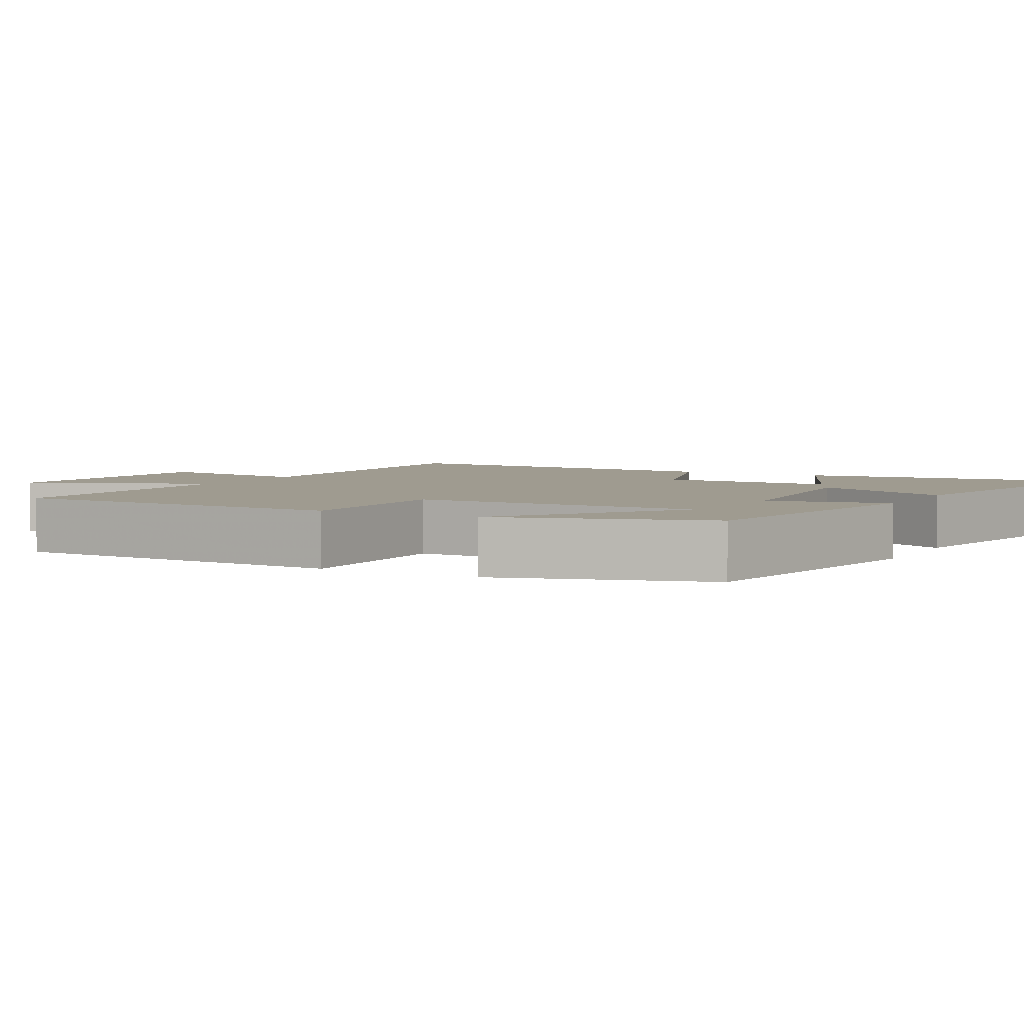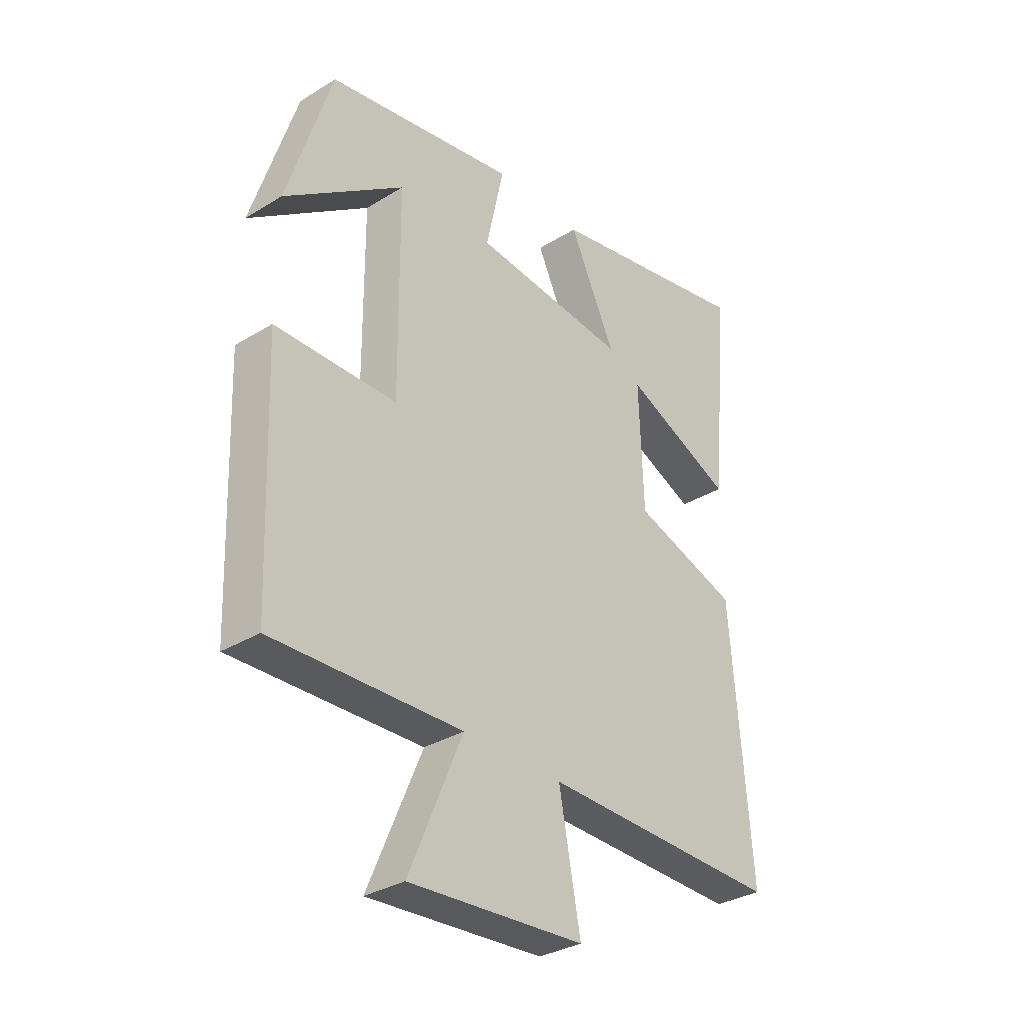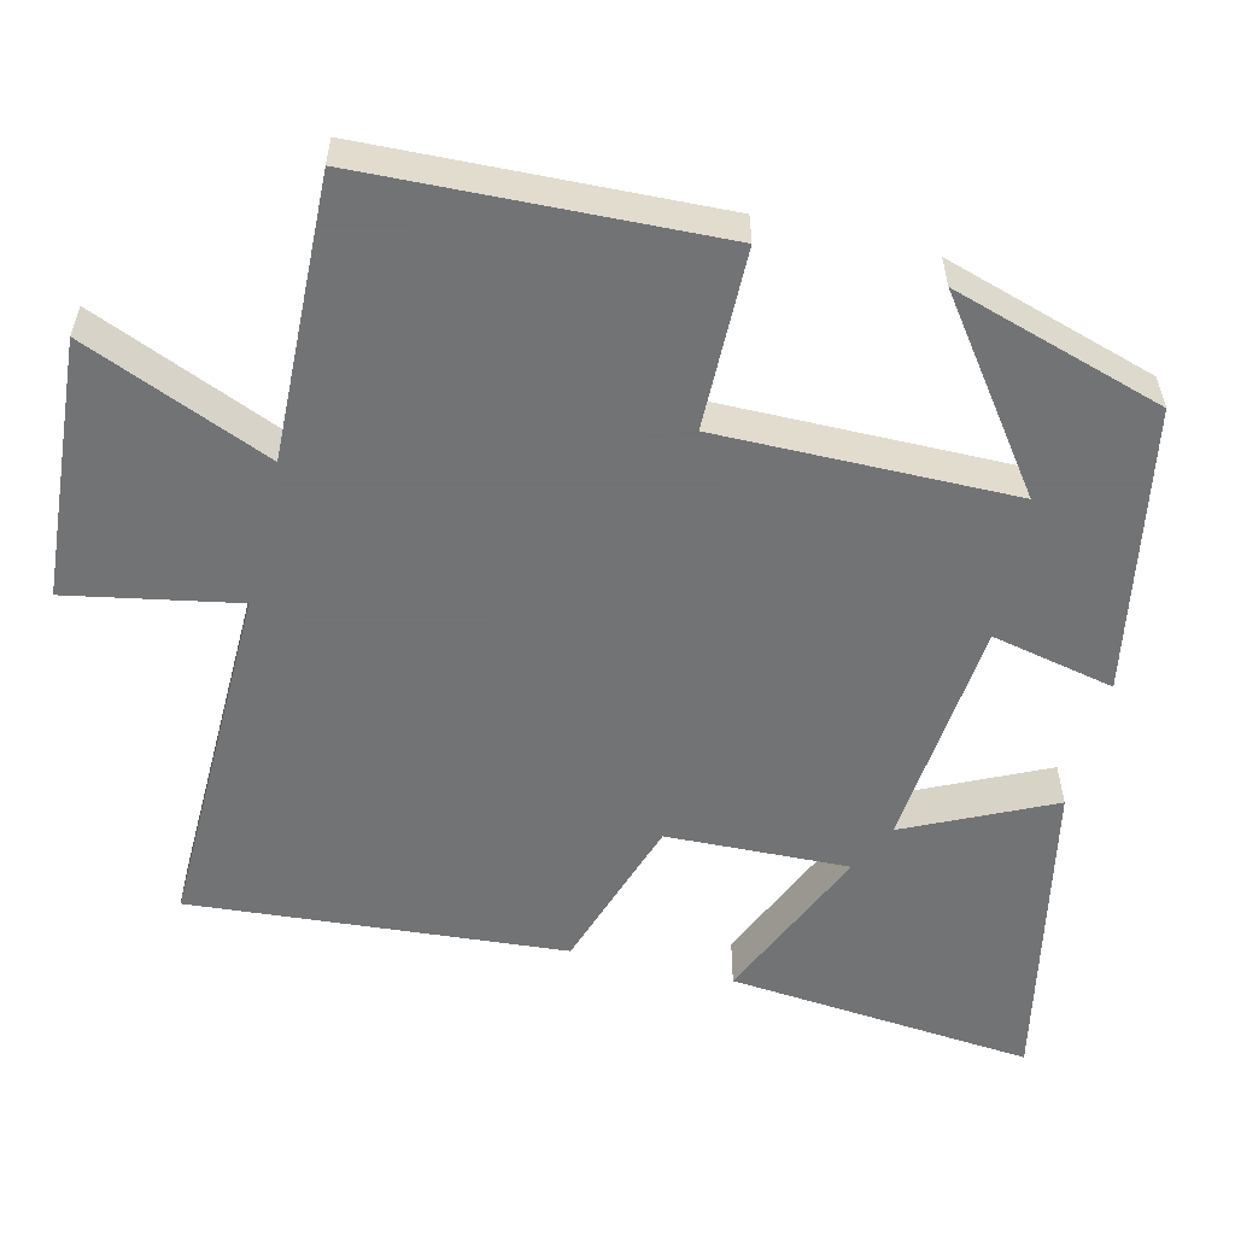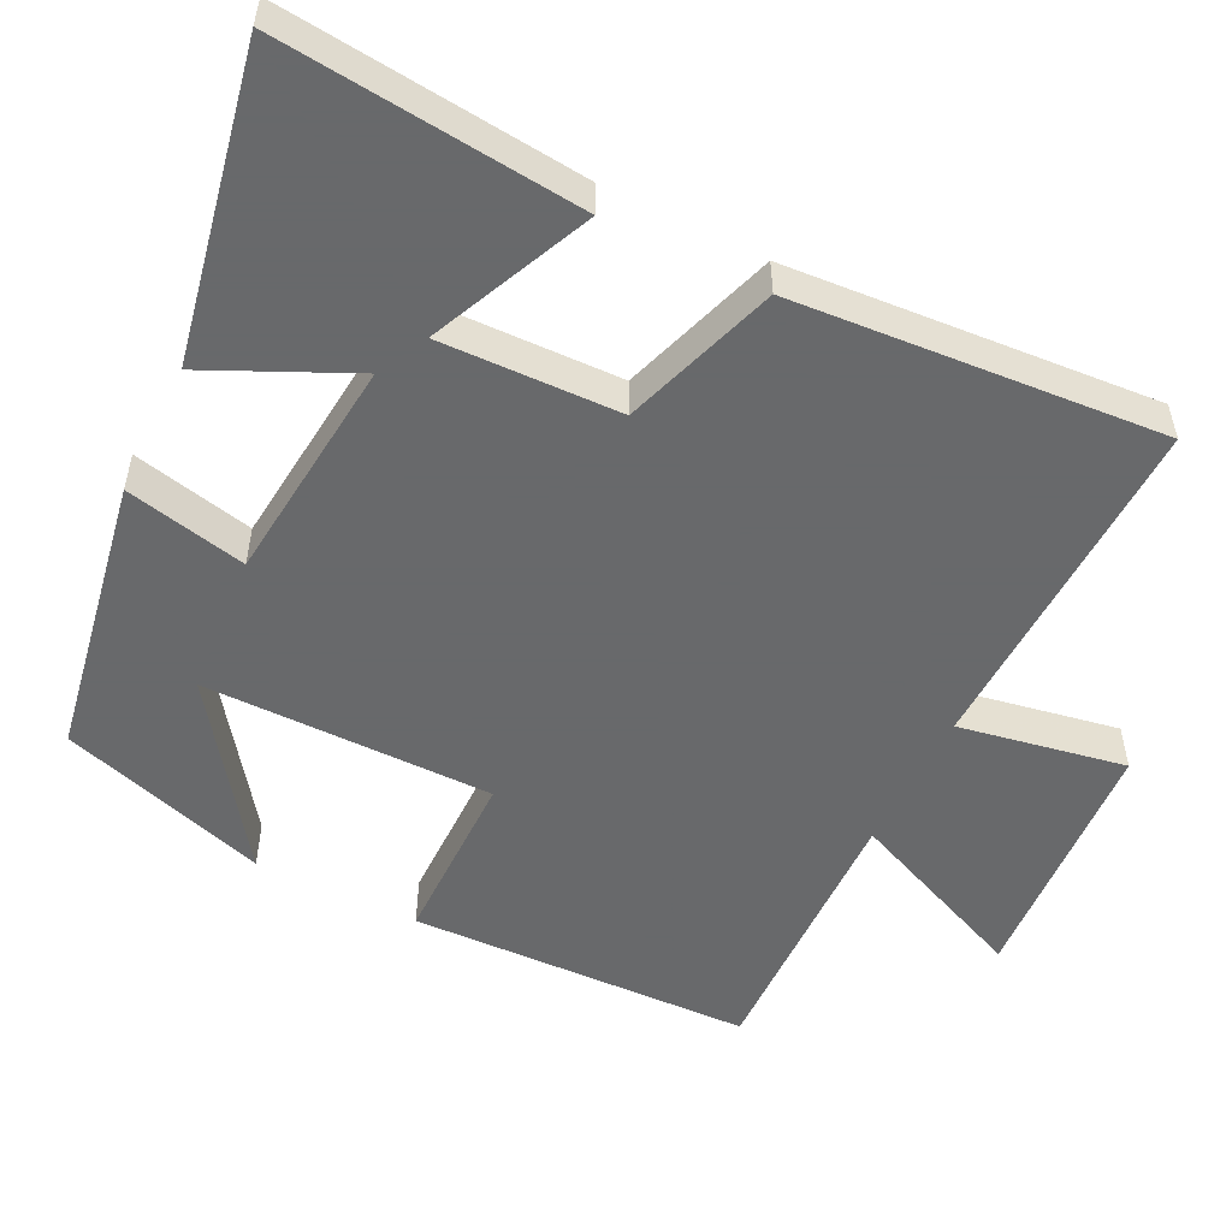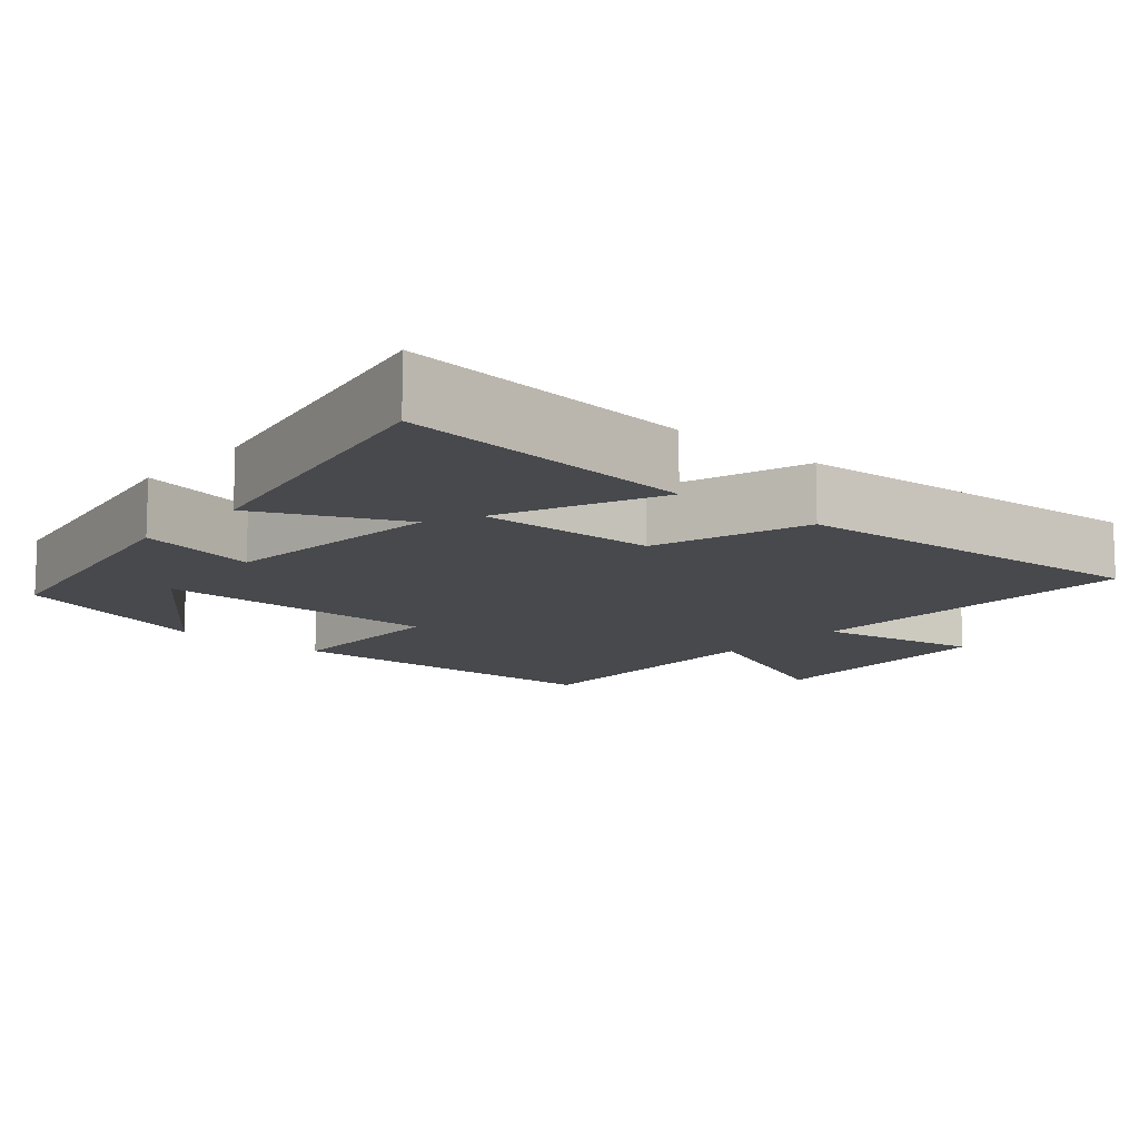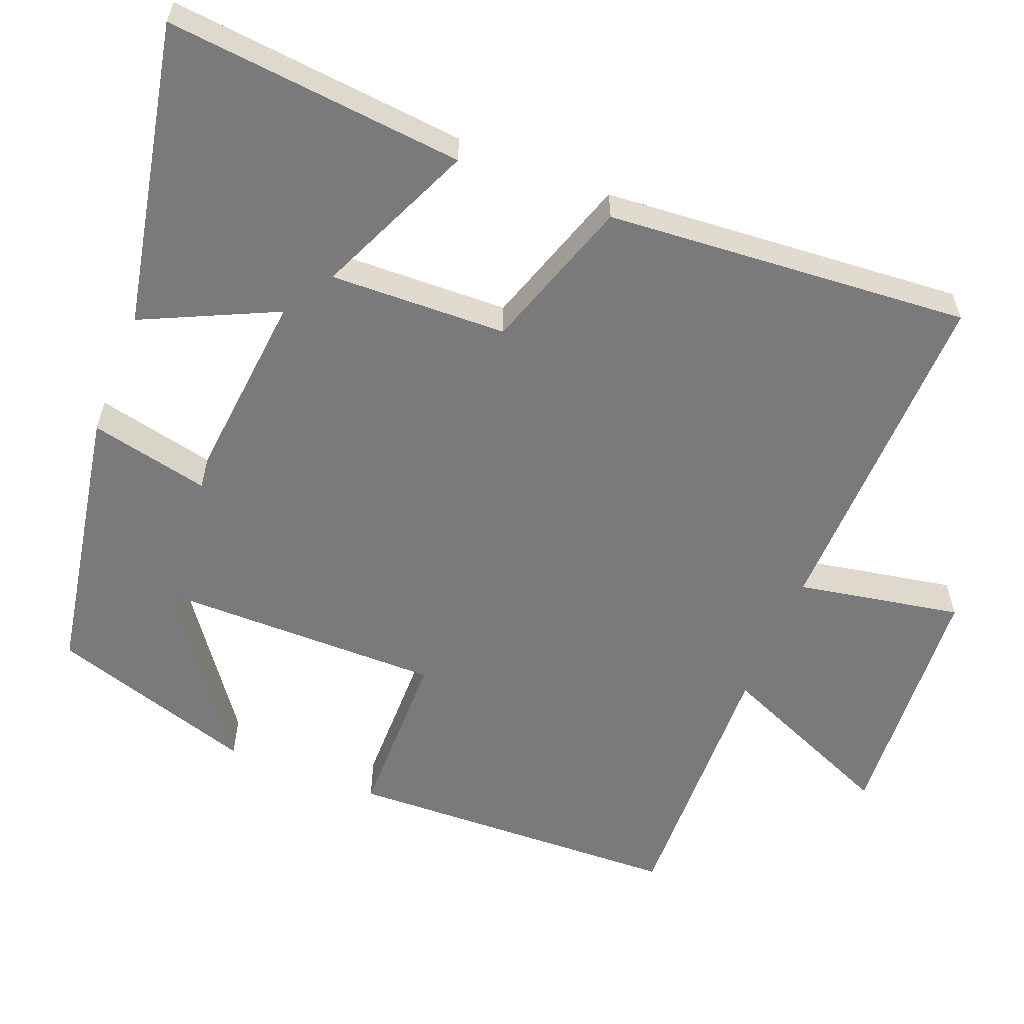
<metadata>
{"format":"obj","ext":"obj","renderer":"f3d","projection":"perspective","resolution":1024,"background":"white","views":[{"elev":4.1,"azim":-61.6,"up":"+Y"},{"elev":-32.8,"azim":-49.6,"up":"+Z"},{"elev":-55.7,"azim":-103.6,"up":"+Y"},{"elev":-52.6,"azim":63.3,"up":"+Y"},{"elev":-12.2,"azim":48.9,"up":"+Y"},{"elev":-58.2,"azim":68.2,"up":"+Y"}]}
</metadata>
<code>
v -0.414 0.07 0.432
v -0.045 0.07 0.5
v -0.08 0.07 0.34
v 0.22 0.07 0.312
v 0.131 0.07 0.5
v 0.538 0.07 0.583
v 0.5 0.07 0.186
v 0.287 0.07 0.279
v 0.295 0.07 0.043
v 0.5 0.07 -0.024
v 0.538 0.07 -0.509
v 0.076 0.07 -0.5
v 0.117 0.07 -0.719
v -0.221 0.07 -0.743
v -0.118 0.07 -0.5
v -0.483 0.07 -0.512
v -0.5 0.07 -0.06
v -0.266 0.07 -0.057
v -0.268 0.07 0.325
v -0.5 0.07 0.156
v -0.414 0 0.432
v -0.045 0 0.5
v -0.08 0 0.34
v 0.22 0 0.312
v 0.131 0 0.5
v 0.538 0 0.583
v 0.5 0 0.186
v 0.287 0 0.279
v 0.295 0 0.043
v 0.5 0 -0.024
v 0.538 0 -0.509
v 0.076 0 -0.5
v 0.117 0 -0.719
v -0.221 0 -0.743
v -0.118 0 -0.5
v -0.483 0 -0.512
v -0.5 0 -0.06
v -0.266 0 -0.057
v -0.268 0 0.325
v -0.5 0 0.156
f 19 20 1 2
f 18 19 2 3
f 15 16 17 18
f 15 18 3 4
f 12 13 14 15
f 12 15 4
f 9 10 11 12
f 8 9 12 4
f 6 7 8
f 4 5 6 8
f 22 21 40 39
f 23 22 39 38
f 38 37 36 35
f 24 23 38 35
f 35 34 33 32
f 24 35 32
f 32 31 30 29
f 24 32 29 28
f 28 27 26
f 28 26 25 24
f 1 21 22 2
f 2 22 23 3
f 3 23 24 4
f 4 24 25 5
f 5 25 26 6
f 6 26 27 7
f 7 27 28 8
f 8 28 29 9
f 9 29 30 10
f 10 30 31 11
f 11 31 32 12
f 12 32 33 13
f 13 33 34 14
f 14 34 35 15
f 15 35 36 16
f 16 36 37 17
f 17 37 38 18
f 18 38 39 19
f 19 39 40 20
f 20 40 21 1

</code>
